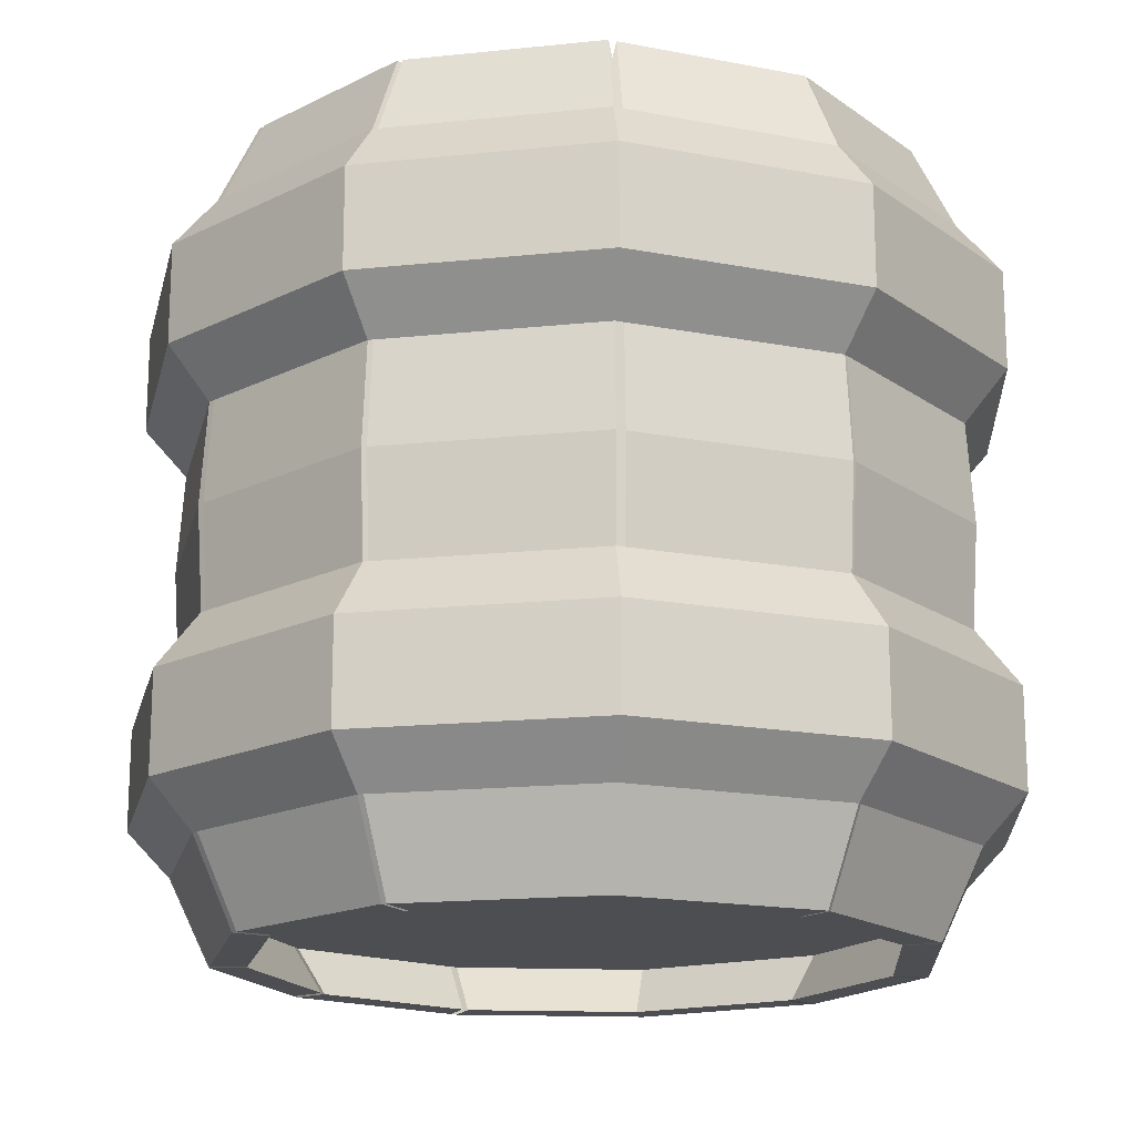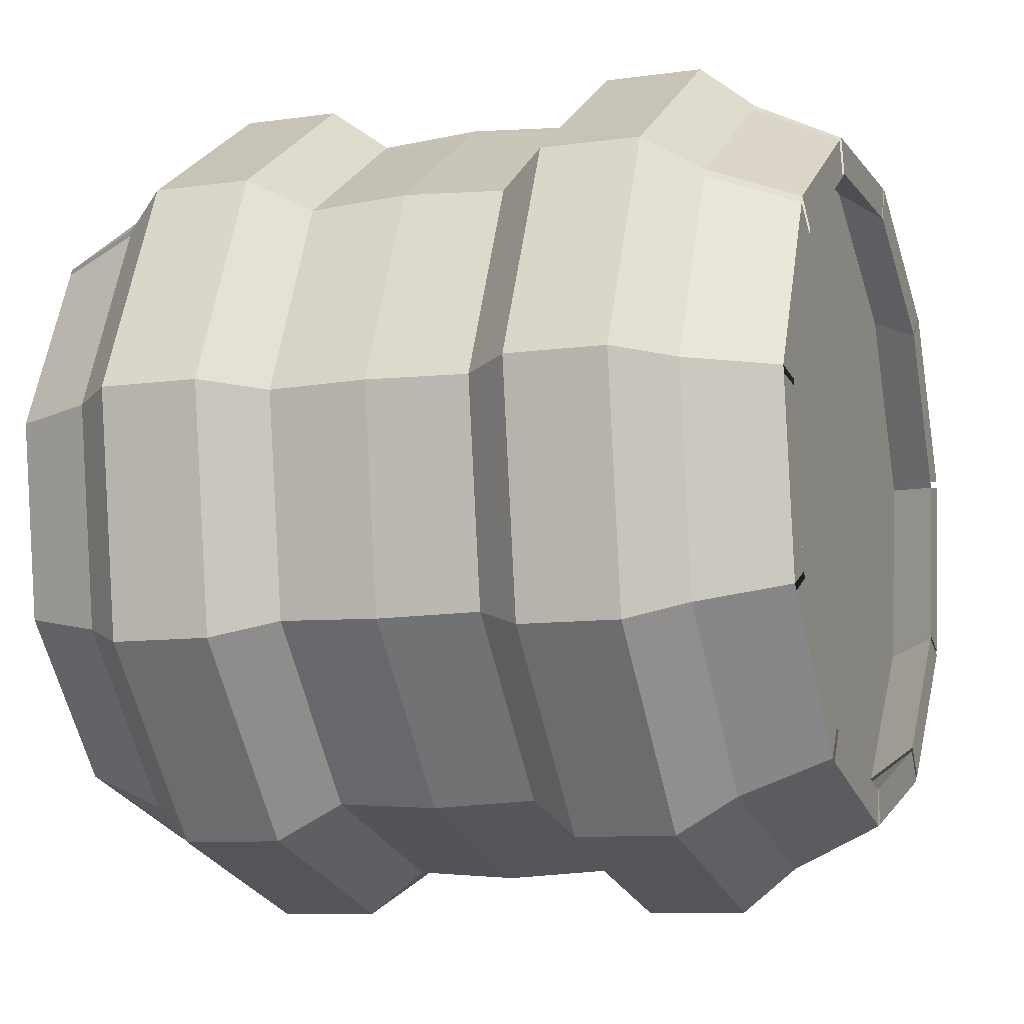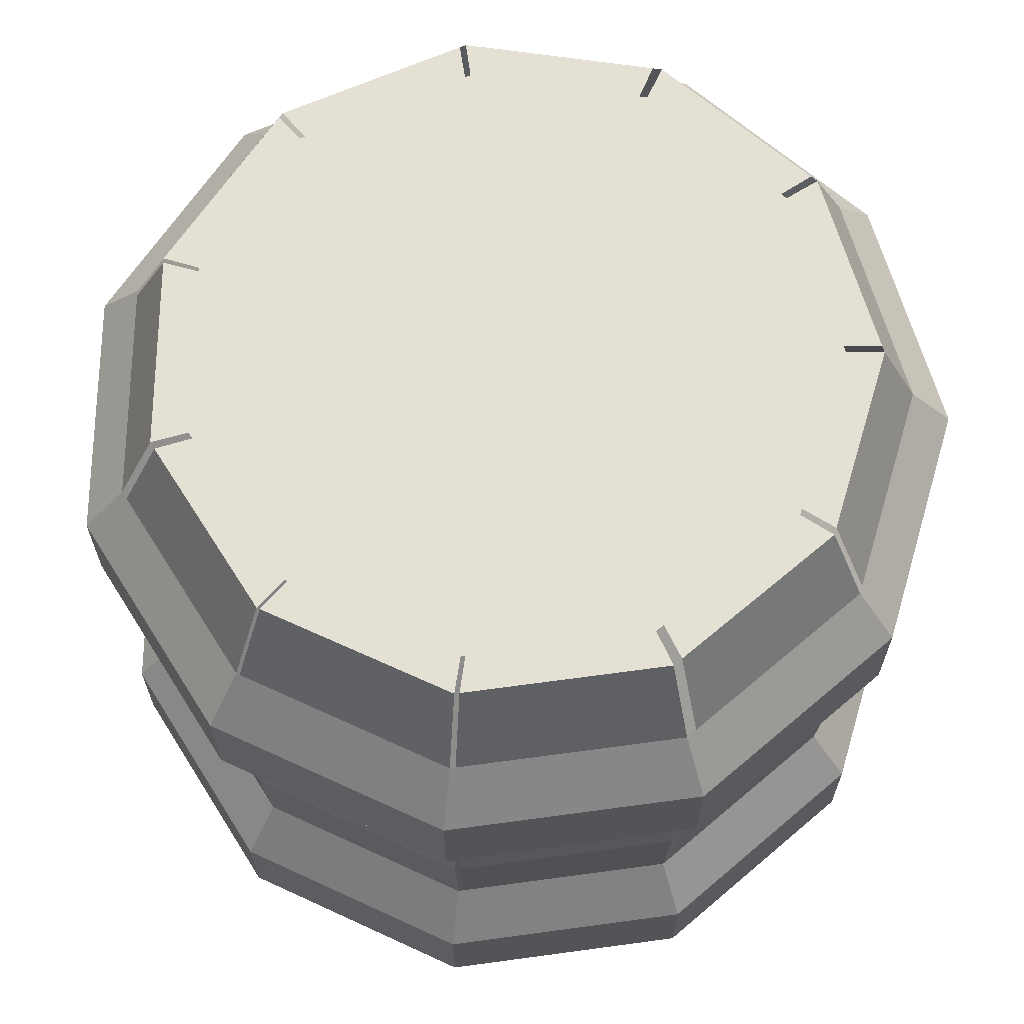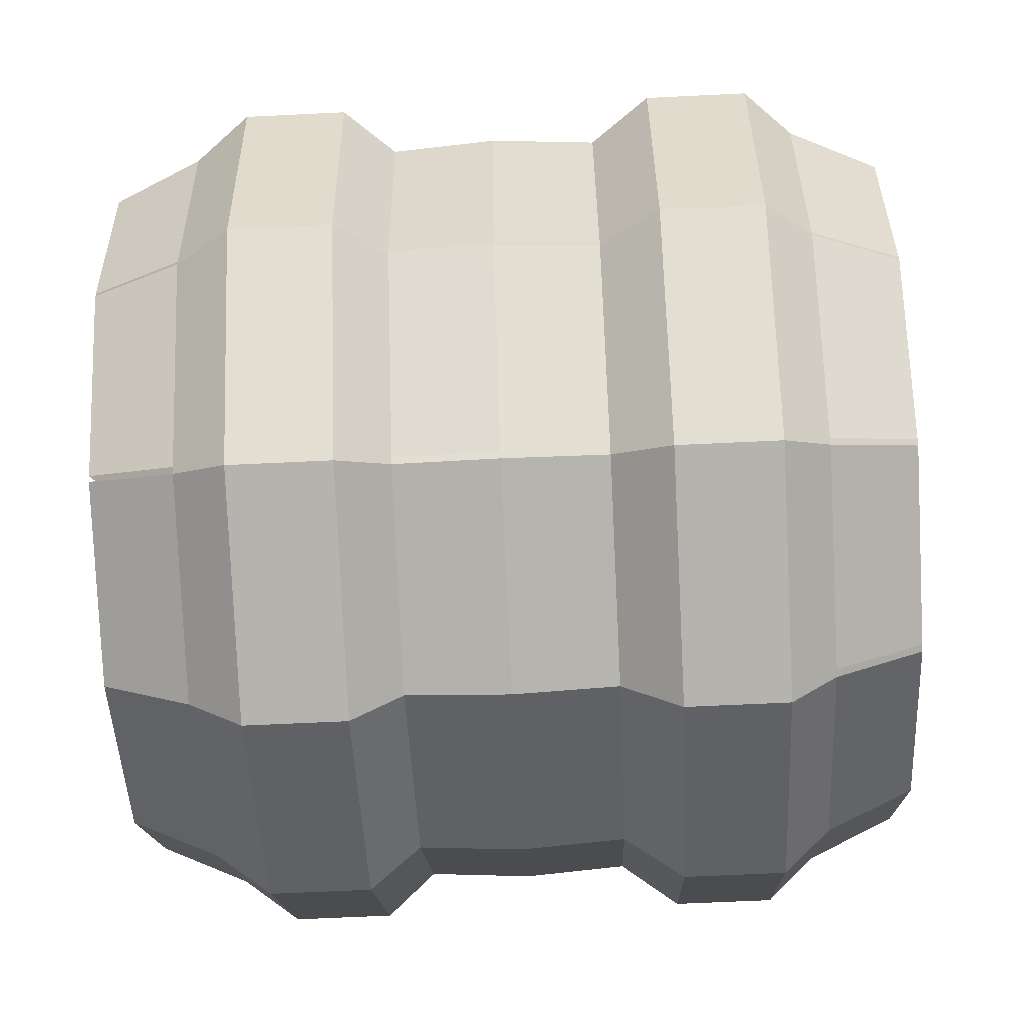
<metadata>
{"format":"obj","ext":"obj","renderer":"f3d","projection":"perspective","resolution":1024,"background":"white","views":[{"elev":-17.2,"azim":-86.5,"up":"+Y"},{"elev":-9.3,"azim":110.5,"up":"+Z"},{"elev":65.7,"azim":-7.8,"up":"+Y"},{"elev":-63.9,"azim":-87.2,"up":"+Z"}]}
</metadata>
<code>
o Cylinder.011_Cylinder.022
v 0 -0.7612 -0.6096
v 0 0.7612 -0.6096
v 0.332 -0.7612 -0.5128
v 0.332 0.7612 -0.5128
v 0.5585 -0.7612 -0.2532
v 0.5585 0.7612 -0.2532
v 0.6078 -0.7612 0.08676
v 0.6078 0.7612 0.08676
v 0.464 -0.7612 0.3992
v 0.464 0.7612 0.3992
v 0.173 -0.7612 0.5849
v 0.173 0.7612 0.5849
v -0.173 -0.7612 0.5849
v -0.173 0.7612 0.5849
v -0.464 -0.7612 0.3992
v -0.464 0.7612 0.3992
v -0.6078 -0.7612 0.08676
v -0.6078 0.7612 0.08676
v -0.5585 -0.7612 -0.2532
v -0.5585 0.7612 -0.2532
v -0.332 -0.7612 -0.5128
v -0.332 0.7612 -0.5128
v -0 -0.5042 -0.8452
v 0 -0.1979 -0.7612
v -0 0.2946 -0.8452
v -0 0.489 -0.8452
v 0.457 0.489 -0.7111
v 0.4115 0.1979 -0.6403
v 0.457 -0.3098 -0.7111
v 0.457 -0.5042 -0.7111
v 0.7689 0.489 -0.3511
v 0.6924 0.1979 -0.3162
v 0.7689 -0.3098 -0.3511
v 0.7689 -0.5042 -0.3511
v 0.8366 0.489 0.1203
v 0.7534 0.1979 0.1083
v 0.8366 -0.3098 0.1203
v 0.8366 -0.5042 0.1203
v 0.6388 0.489 0.5535
v 0.5752 0.1979 0.4985
v 0.6388 -0.3098 0.5535
v 0.6388 -0.5042 0.5535
v 0.2381 0.489 0.811
v 0.2144 0.1979 0.7303
v 0.2381 -0.3098 0.811
v 0.2381 -0.5042 0.811
v -0.2381 0.489 0.811
v -0.2144 0.1979 0.7303
v -0.2381 -0.3098 0.811
v -0.2381 -0.5042 0.811
v -0.6388 0.489 0.5535
v -0.5752 0.1979 0.4985
v -0.6388 -0.3098 0.5535
v -0.6388 -0.5042 0.5535
v -0.8366 0.489 0.1203
v -0.7534 0.1979 0.1083
v -0.8366 -0.3098 0.1203
v -0.8366 -0.5042 0.1203
v -0.7689 0.489 -0.3511
v -0.6924 0.1979 -0.3162
v -0.7689 -0.3098 -0.3511
v -0.7689 -0.5042 -0.3511
v -0.457 0.489 -0.7111
v -0.4115 0.1979 -0.6403
v -0.457 -0.3098 -0.7111
v -0.457 -0.5042 -0.7111
v -0.4115 -0.5937 -0.6403
v 0 -0.5937 -0.7612
v -0.4115 -0.1979 -0.6403
v -0 -0.3098 -0.8452
v -0.457 0.2946 -0.7111
v 0 0.1979 -0.7612
v -0.4115 0.5937 -0.6403
v 0 0.5937 -0.7612
v -0.6924 -0.5937 -0.3162
v -0.6924 -0.1979 -0.3162
v -0.7689 0.2946 -0.3511
v -0.6924 0.5937 -0.3162
v -0.7534 -0.5937 0.1083
v -0.7534 -0.1979 0.1083
v -0.8366 0.2946 0.1203
v -0.7534 0.5937 0.1083
v -0.5752 -0.5937 0.4985
v -0.5752 -0.1979 0.4985
v -0.6388 0.2946 0.5535
v -0.5752 0.5937 0.4985
v -0.2144 -0.5937 0.7303
v -0.2144 -0.1979 0.7303
v -0.2381 0.2946 0.811
v -0.2144 0.5937 0.7303
v 0.2144 -0.5937 0.7303
v 0.2144 -0.1979 0.7303
v 0.2381 0.2946 0.811
v 0.2144 0.5937 0.7303
v 0.5752 -0.5937 0.4985
v 0.5752 -0.1979 0.4985
v 0.6388 0.2946 0.5535
v 0.5752 0.5937 0.4985
v 0.7534 -0.5937 0.1083
v 0.7534 -0.1979 0.1083
v 0.8366 0.2946 0.1203
v 0.7534 0.5937 0.1083
v 0.6924 -0.5937 -0.3162
v 0.6924 -0.1979 -0.3162
v 0.7689 0.2946 -0.3511
v 0.6924 0.5937 -0.3162
v 0.4115 -0.5937 -0.6403
v 0.4115 -0.1979 -0.6403
v 0.457 0.2946 -0.7111
v 0.4115 0.5937 -0.6403
v -0 -0.7612 -0.6805
v 0.3705 -0.7612 -0.5724
v 0.3705 0.7612 -0.5724
v -0 0.7612 -0.6805
v 0.6234 -0.7612 -0.2827
v 0.6234 0.7612 -0.2827
v 0.6784 -0.7612 0.09684
v 0.6784 0.7612 0.09684
v 0.518 -0.7612 0.4456
v 0.518 0.7612 0.4456
v 0.1931 -0.7612 0.6529
v 0.1931 0.7612 0.6529
v -0.1931 -0.7612 0.6529
v -0.1931 0.7612 0.6529
v -0.518 -0.7612 0.4456
v -0.518 0.7612 0.4456
v -0.6784 -0.7612 0.09684
v -0.6784 0.7612 0.09684
v -0.6234 -0.7612 -0.2827
v -0.6234 0.7612 -0.2827
v -0.3705 -0.7612 -0.5724
v -0.3705 0.7612 -0.5724
v 0.3687 0.6643 -0.5737
v -0 0.6643 -0.6819
v -0.3687 0.6643 -0.5737
v -0.6203 0.6643 -0.2833
v -0.675 0.6643 0.09705
v -0.5154 0.6643 0.4466
v -0.1921 0.6643 0.6543
v 0.1921 0.6643 0.6543
v 0.5154 0.6643 0.4466
v 0.675 0.6643 0.09705
v 0.6203 0.6643 -0.2833
v 0 -0.6643 -0.6819
v 0.3687 -0.6643 -0.5737
v 0.6203 -0.6643 -0.2833
v 0.675 -0.6643 0.09705
v 0.5154 -0.6643 0.4466
v 0.1921 -0.6643 0.6543
v -0.1921 -0.6643 0.6543
v -0.5154 -0.6643 0.4466
v -0.675 -0.6643 0.09705
v -0.6203 -0.6643 -0.2833
v -0.3687 -0.6643 -0.5737
v 0 0 -0.7743
v 0.4186 0 -0.6514
v 0.7043 0 -0.3216
v 0.7664 0 0.1102
v 0.5852 0 0.507
v 0.2181 0 0.7429
v -0.2181 0 0.7429
v -0.5852 0 0.507
v -0.7664 0 0.1102
v -0.7043 0 -0.3216
v -0.4186 0 -0.6514
v -0.6247 -0.7612 -0.2739
v -0.6247 0.7612 -0.2739
v -0.6938 -0.5937 -0.3064
v -0.6938 -0.1979 -0.3064
v -0.6938 0.1979 -0.3064
v -0.6938 0.5937 -0.3064
v -0.7704 -0.5042 -0.3403
v -0.7704 -0.3098 -0.3403
v -0.7704 0.2946 -0.3403
v -0.7704 0.489 -0.3403
v -0.5597 -0.7612 -0.2454
v -0.5597 0.7612 -0.2454
v -0.6216 0.6643 -0.2745
v -0.6216 -0.6643 -0.2745
v -0.7057 0 -0.3117
v -0.7592 0 0.1259
v -0.6687 -0.6643 0.1109
v -0.6687 0.6643 0.1109
v -0.6021 0.7612 0.09916
v -0.6021 -0.7612 0.09916
v -0.8288 0.489 0.1375
v -0.8288 0.2946 0.1375
v -0.8288 -0.3098 0.1375
v -0.8288 -0.5042 0.1375
v -0.7463 0.5937 0.1238
v -0.7463 0.1979 0.1238
v -0.7463 -0.1979 0.1238
v -0.7463 -0.5937 0.1238
v -0.672 0.7612 0.1107
v -0.672 -0.7612 0.1107
v -0.3786 -0.7612 -0.5632
v -0.3786 0.7612 -0.5632
v -0.4205 -0.5937 -0.63
v -0.4205 -0.1979 -0.63
v -0.4205 0.1979 -0.63
v -0.4205 0.5937 -0.63
v -0.4669 -0.5042 -0.6996
v -0.4669 -0.3098 -0.6996
v -0.4669 0.2946 -0.6996
v -0.4669 0.489 -0.6996
v -0.3392 -0.7612 -0.5046
v -0.3392 0.7612 -0.5046
v -0.3767 0.6643 -0.5644
v -0.3767 -0.6643 -0.5644
v -0.4277 0 -0.6408
v -0.01257 -0.7612 -0.6768
v -0.01257 0.7612 -0.6768
v -0.01396 -0.5937 -0.7571
v -0.01396 -0.1979 -0.7571
v -0.01396 0.1979 -0.7571
v -0.01396 0.5937 -0.7571
v -0.0155 -0.5042 -0.8407
v -0.0155 -0.3098 -0.8407
v -0.0155 0.2946 -0.8407
v -0.0155 0.489 -0.8407
v -0.01126 -0.7612 -0.6063
v -0.01126 0.7612 -0.6063
v -0.01251 0.6643 -0.6783
v -0.01251 -0.6643 -0.6783
v -0.0142 0 -0.7701
v 0.3536 -0.7612 -0.5774
v 0.3536 0.7612 -0.5774
v 0.3927 -0.5937 -0.6459
v 0.3927 -0.1979 -0.6459
v 0.3927 0.1979 -0.6459
v 0.3927 0.5937 -0.6459
v 0.4361 -0.5042 -0.7172
v 0.4361 -0.3098 -0.7172
v 0.4361 0.2946 -0.7172
v 0.4361 0.489 -0.7172
v 0.3168 -0.7612 -0.5173
v 0.3168 0.7612 -0.5173
v 0.3518 0.6643 -0.5786
v 0.3518 -0.6643 -0.5786
v 0.3995 0 -0.657
v 0.6134 -0.7612 -0.2942
v 0.6134 0.7612 -0.2942
v 0.6812 -0.5937 -0.3291
v 0.6812 -0.1979 -0.3291
v 0.6812 0.1979 -0.3291
v 0.6812 0.5937 -0.3291
v 0.7565 -0.5042 -0.3654
v 0.7565 -0.3098 -0.3654
v 0.7565 0.2946 -0.3654
v 0.7565 0.489 -0.3654
v 0.5495 -0.7612 -0.2635
v 0.5495 0.7612 -0.2635
v 0.6103 0.6643 -0.2948
v 0.6103 -0.6643 -0.2948
v 0.693 0 -0.3347
v 0.6763 -0.7612 0.08254
v 0.6763 0.7612 0.08254
v 0.7511 -0.5937 0.09233
v 0.7511 -0.1979 0.09233
v 0.7511 0.1979 0.09233
v 0.7511 0.5937 0.09233
v 0.8341 -0.5042 0.1025
v 0.8341 -0.3098 0.1025
v 0.8341 0.2946 0.1025
v 0.8341 0.489 0.1025
v 0.6059 -0.7612 0.07395
v 0.6059 0.7612 0.07395
v 0.6729 0.6643 0.08272
v 0.6729 -0.6643 0.08272
v 0.7641 0 0.09392
v 0.5239 -0.7612 0.4327
v 0.5239 0.7612 0.4327
v 0.5818 -0.5937 0.484
v 0.5818 -0.1979 0.484
v 0.5818 0.1979 0.484
v 0.5818 0.5937 0.484
v 0.6461 -0.5042 0.5375
v 0.6461 -0.3098 0.5375
v 0.6461 0.2946 0.5375
v 0.6461 0.489 0.5375
v 0.4693 -0.7612 0.3877
v 0.4693 0.7612 0.3877
v 0.5213 0.6643 0.4336
v 0.5213 -0.6643 0.4336
v 0.5919 0 0.4924
v 0.2099 -0.7612 0.6422
v 0.2099 0.7612 0.6422
v 0.2331 -0.5937 0.7184
v 0.2331 -0.1979 0.7184
v 0.2331 0.1979 0.7184
v 0.2331 0.5937 0.7184
v 0.2588 -0.5042 0.7977
v 0.2588 -0.3098 0.7977
v 0.2588 0.2946 0.7977
v 0.2588 0.489 0.7977
v 0.188 -0.7612 0.5753
v 0.188 0.7612 0.5753
v 0.2088 0.6643 0.6436
v 0.2088 -0.6643 0.6436
v 0.2371 0 0.7307
v -0.1838 -0.7612 0.6529
v -0.1838 0.7612 0.6529
v -0.2041 -0.5937 0.7303
v -0.2041 -0.1979 0.7303
v -0.2041 0.1979 0.7303
v -0.2041 0.5937 0.7303
v -0.2267 -0.5042 0.811
v -0.2267 -0.3098 0.811
v -0.2267 0.2946 0.811
v -0.2267 0.489 0.811
v -0.1647 -0.7612 0.5849
v -0.1647 0.7612 0.5849
v -0.1829 0.6643 0.6543
v -0.1829 -0.6643 0.6543
v -0.2076 0 0.7429
v -0.5127 -0.7612 0.449
v -0.5127 0.7612 0.449
v -0.5694 -0.5937 0.5022
v -0.5694 -0.1979 0.5022
v -0.5694 0.1979 0.5022
v -0.5694 0.5937 0.5022
v -0.6323 -0.5042 0.5577
v -0.6323 -0.3098 0.5577
v -0.6323 0.2946 0.5577
v -0.6323 0.489 0.5577
v -0.4593 -0.7612 0.4022
v -0.4593 0.7612 0.4022
v -0.5101 0.6643 0.4499
v -0.5101 -0.6643 0.4499
v -0.5792 0 0.5109
f 231 227 113 110
f 246 242 116 106
f 261 257 118 102
f 291 287 297 12 122 94
f 306 302 312 14 124 90
f 321 317 327 16 126 86
f 190 194 184 18 128 82
f 171 167 177 20 130 78
f 201 197 207 208 135 22 132 73
f 216 212 114 74
f 217 218 70 23
f 225 215 72 155
f 219 220 26 25
f 210 200 64 165 69 199
f 202 203 65 66
f 166 168 75 129 19 176
f 204 205 63 71
f 180 170 60 164 76 169
f 172 173 61 62
f 181 191 56 163 80 192
f 174 175 59 77
f 195 193 79 127
f 189 188 57 58
f 316 318 83 125 15 326
f 187 186 55 81
f 330 320 52 162 84 319
f 322 323 53 54
f 301 303 87 123 13 311
f 324 325 51 85
f 315 305 48 161 88 304
f 307 308 49 50
f 286 288 91 121 11 296
f 309 310 47 89
f 300 290 44 160 92 289
f 292 293 45 46
f 271 273 95 119 9 281
f 294 295 43 93
f 4 113 227 237 238 133
f 277 278 41 42
f 285 275 40 159
f 279 280 39 97
f 256 258 99 117
f 262 263 37 38
f 270 260 36 158
f 264 265 35 101
f 241 243 103 115
f 247 248 33 34
f 255 245 32 157
f 249 250 31 105
f 226 228 107 112
f 232 233 29 30
f 240 230 28 156
f 234 235 27 109
f 217 23 68 213
f 218 65 69 214
f 219 25 72 215
f 220 63 73 216
f 202 66 67 198
f 203 61 76 199
f 204 71 64 200
f 205 59 78 201
f 172 62 75 168
f 84 162 181 192
f 174 77 60 170
f 173 57 80 169
f 189 58 79 193
f 188 53 84 192
f 187 81 56 191
f 186 51 86 190
f 322 54 83 318
f 323 49 88 319
f 324 85 52 320
f 325 47 90 321
f 307 50 87 303
f 308 45 92 304
f 309 89 48 305
f 310 43 94 306
f 292 46 91 288
f 293 41 96 289
f 294 93 44 290
f 295 39 98 291
f 277 42 95 273
f 278 37 100 274
f 279 97 40 275
f 280 35 102 276
f 262 38 99 258
f 263 33 104 259
f 264 101 36 260
f 265 31 106 261
f 247 34 103 243
f 248 29 108 244
f 249 105 32 245
f 250 27 110 246
f 232 30 107 228
f 233 70 24 229
f 234 109 28 230
f 235 26 74 231
f 236 1 111 226
f 6 116 242 252 253 143
f 251 3 112 241
f 8 118 257 267 268 142
f 266 5 115 256
f 2 114 212 222 223 134
f 281 7 117 271
f 296 9 119 286
f 311 11 121 301
f 326 13 123 316
f 185 15 125 195
f 175 55 82 171
f 206 19 129 196
f 221 21 131 211
f 3 145 239 236 226 112
f 133 238 134 223 135 208 136 178 137 183 138 328 139 313 140 298 141 283 142 268 143 253
f 211 213 68 111 1 144 224 221
f 177 178 136 20
f 184 183 137 18
f 327 328 138 16
f 312 313 139 14
f 297 298 140 12
f 282 283 141 10
f 144 239 145 254 146 269 147 284 148 299 149 314 150 329 151 182 152 179 153 209 154 224
f 236 239 144 1
f 251 254 145 3
f 266 269 146 5
f 281 284 147 7
f 296 299 148 9
f 311 314 149 11
f 326 329 150 13
f 185 182 151 15
f 176 17 127 166
f 206 209 153 19
f 221 224 154 21
f 229 240 156 108
f 244 255 157 104
f 259 270 158 100
f 274 285 159 96
f 214 225 155 24
f 176 179 152 17
f 19 153 179 176
f 80 163 180 169
f 18 137 178 177
f 59 175 171 78
f 18 177 167 128
f 61 173 169 76
f 81 174 170 56
f 58 172 168 79
f 81 55 175 174
f 163 56 170 180
f 58 57 173 172
f 127 79 168 166
f 86 126 194 190
f 125 83 193 195
f 54 53 188 189
f 162 52 191 181
f 85 51 186 187
f 54 189 193 83
f 57 188 192 80
f 85 187 191 52
f 55 186 190 82
f 17 185 195 127
f 16 184 194 126
f 16 138 183 184
f 17 152 182 185
f 76 164 210 199
f 21 154 209 206
f 20 136 208 207
f 20 207 197 130
f 63 205 201 73
f 77 204 200 60
f 65 203 199 69
f 62 202 198 75
f 77 59 205 204
f 164 60 200 210
f 62 61 203 202
f 129 75 198 196
f 78 130 197 201
f 69 165 225 214
f 196 198 67 131 21 206
f 22 135 223 222
f 22 222 212 132
f 26 220 216 74
f 71 219 215 64
f 70 218 214 24
f 66 217 213 67
f 71 63 220 219
f 165 64 215 225
f 66 65 218 217
f 131 67 213 211
f 73 132 212 216
f 24 155 240 229
f 5 146 254 251 241 115
f 2 134 238 237
f 2 237 227 114
f 27 235 231 110
f 25 234 230 72
f 29 233 229 108
f 23 232 228 68
f 25 26 235 234
f 155 72 230 240
f 23 70 233 232
f 111 68 228 226
f 74 114 227 231
f 108 156 255 244
f 4 133 253 252
f 4 252 242 113
f 31 250 246 106
f 109 249 245 28
f 33 248 244 104
f 30 247 243 107
f 109 27 250 249
f 156 28 245 255
f 30 29 248 247
f 112 107 243 241
f 110 113 242 246
f 104 157 270 259
f 7 147 269 266
f 6 143 268 267
f 6 267 257 116
f 7 266 256 117
f 35 265 261 102
f 105 264 260 32
f 37 263 259 100
f 34 262 258 103
f 105 31 265 264
f 157 32 260 270
f 34 33 263 262
f 115 103 258 256
f 106 116 257 261
f 100 158 285 274
f 9 148 284 281
f 8 142 283 282
f 8 282 272 118
f 39 280 276 98
f 101 279 275 36
f 41 278 274 96
f 38 277 273 99
f 101 35 280 279
f 158 36 275 285
f 38 37 278 277
f 117 99 273 271
f 102 118 272 276
f 96 159 300 289
f 11 149 299 296
f 10 141 298 297
f 10 297 287 120
f 43 295 291 94
f 97 294 290 40
f 45 293 289 92
f 42 292 288 95
f 97 39 295 294
f 159 40 290 300
f 42 41 293 292
f 119 95 288 286
f 98 120 287 291
f 92 160 315 304
f 13 150 314 311
f 12 140 313 312
f 12 312 302 122
f 47 310 306 90
f 93 309 305 44
f 49 308 304 88
f 46 307 303 91
f 93 43 310 309
f 160 44 305 315
f 46 45 308 307
f 121 91 303 301
f 94 122 302 306
f 88 161 330 319
f 15 151 329 326
f 14 139 328 327
f 14 327 317 124
f 51 325 321 86
f 89 324 320 48
f 53 323 319 84
f 50 322 318 87
f 89 47 325 324
f 161 48 320 330
f 50 49 323 322
f 123 87 318 316
f 90 124 317 321
f 82 128 167 171
f 276 272 282 10 120 98

</code>
